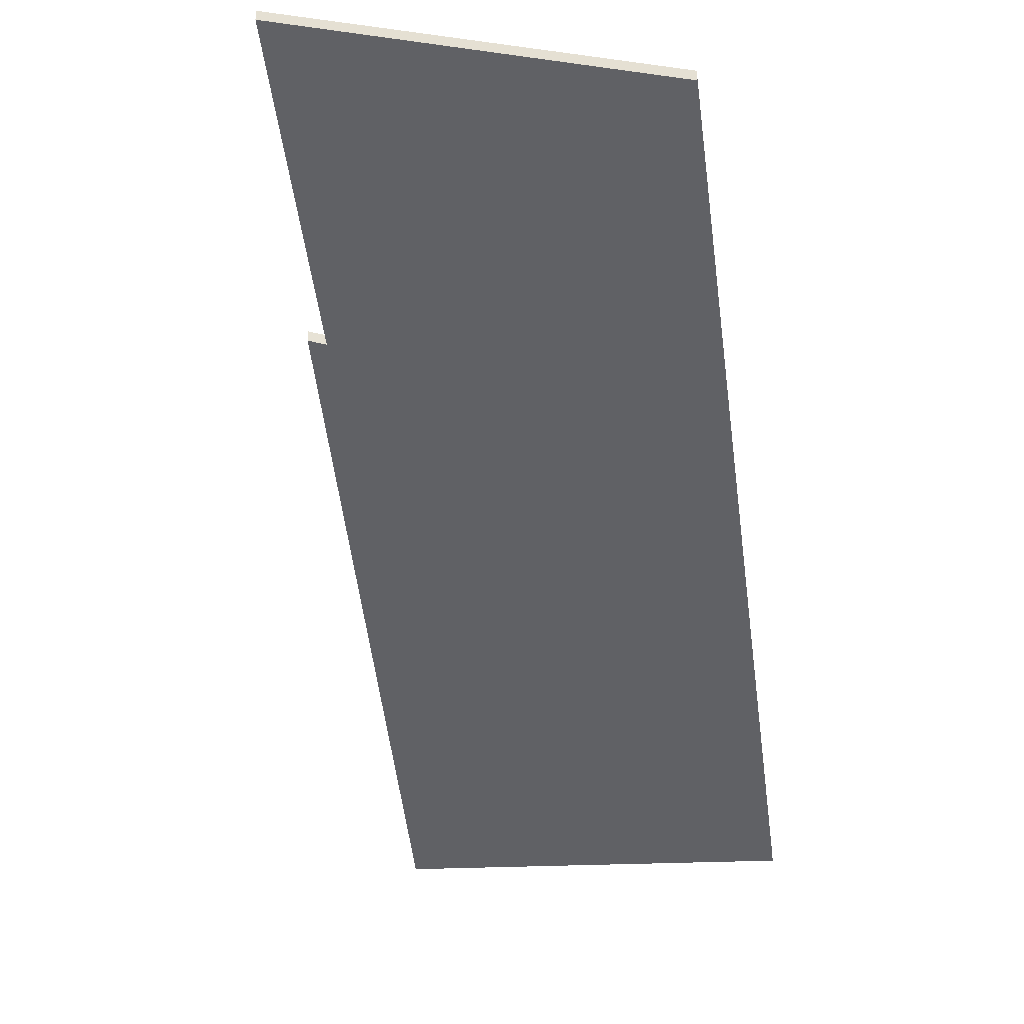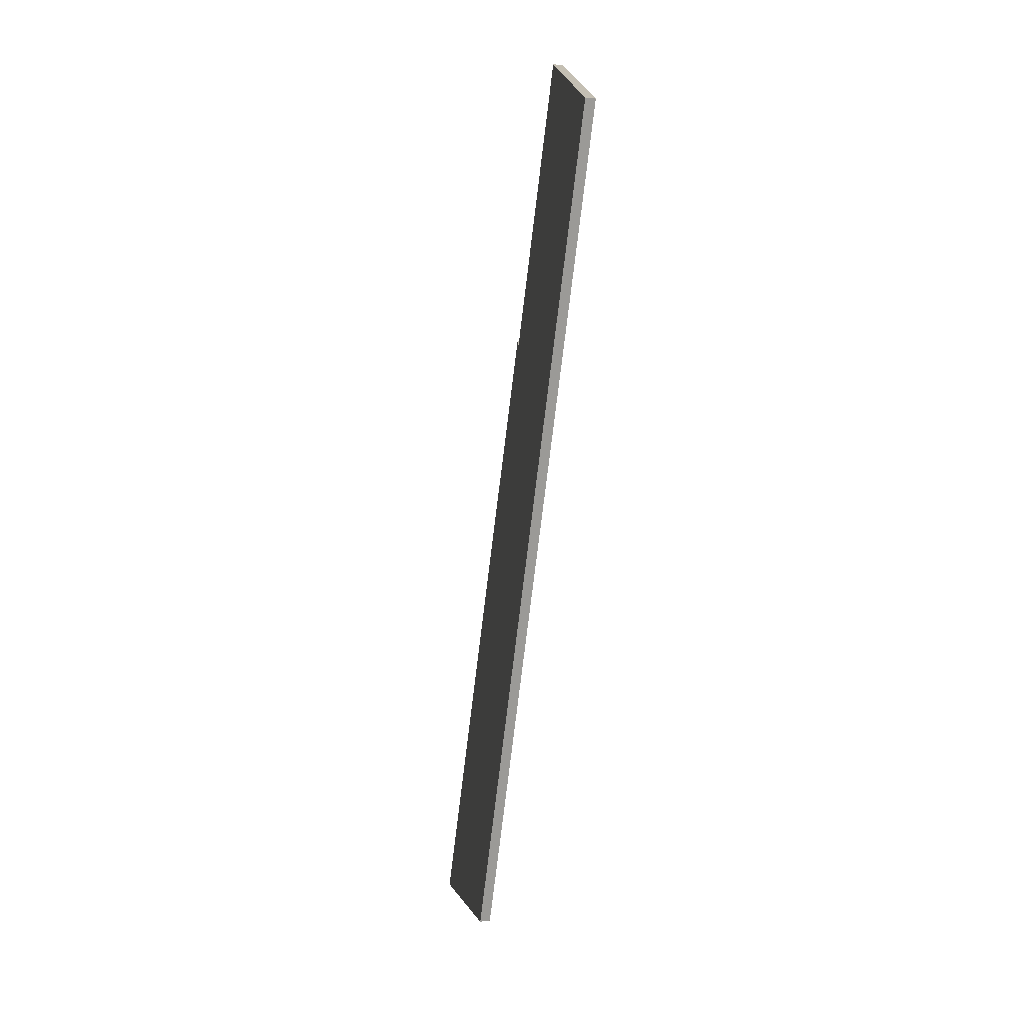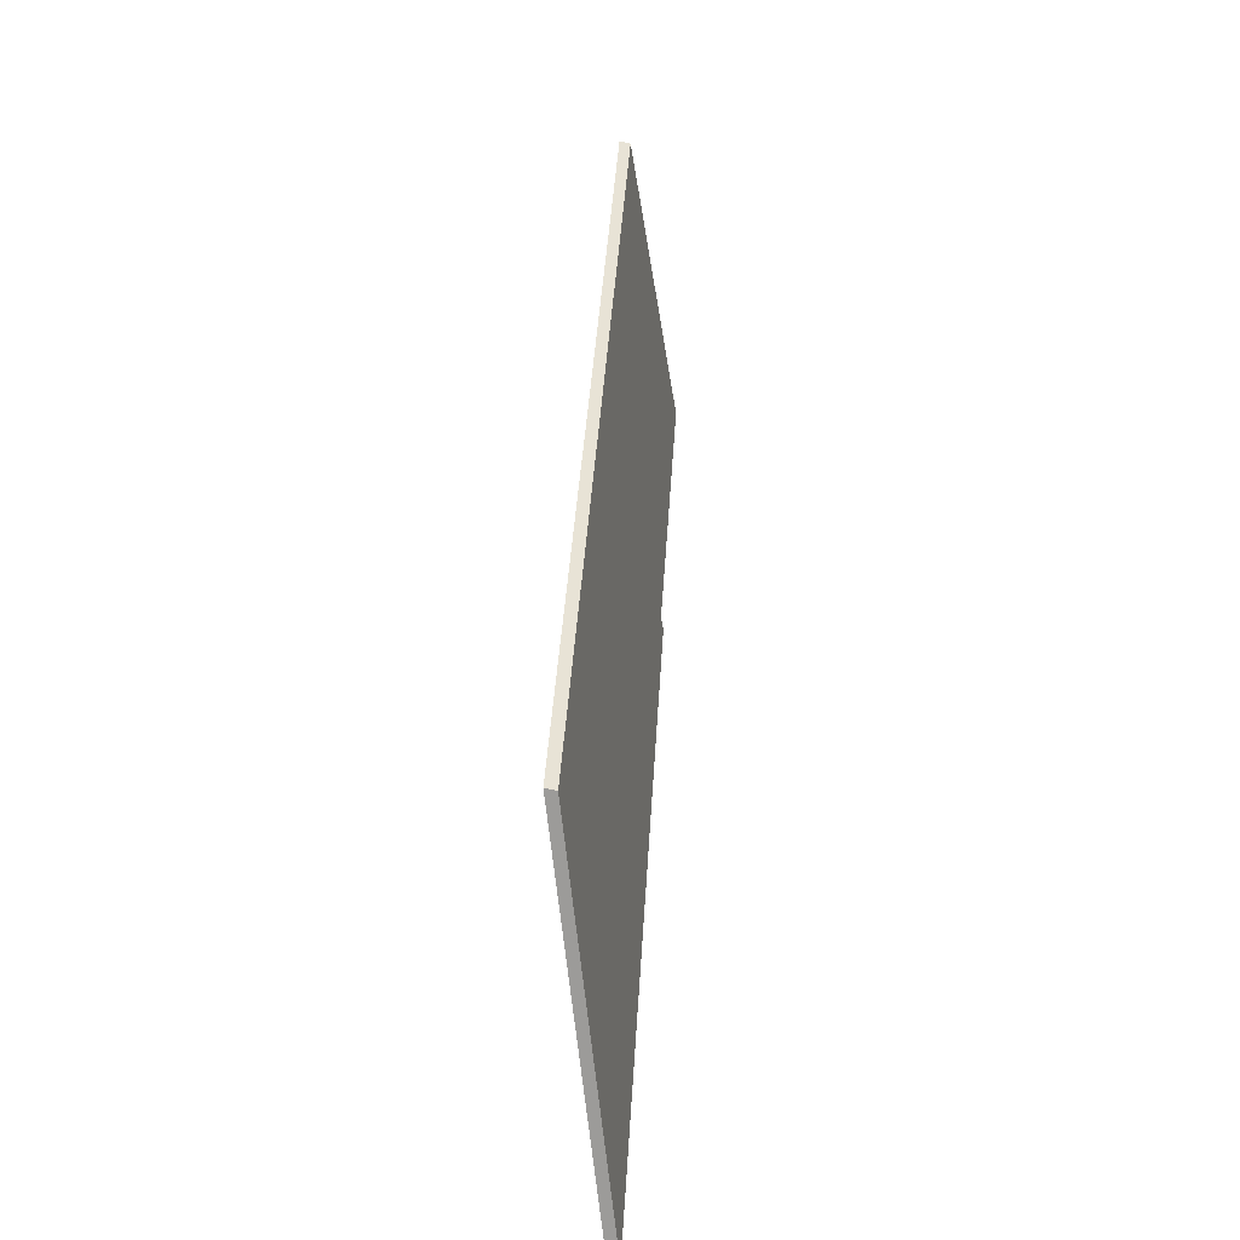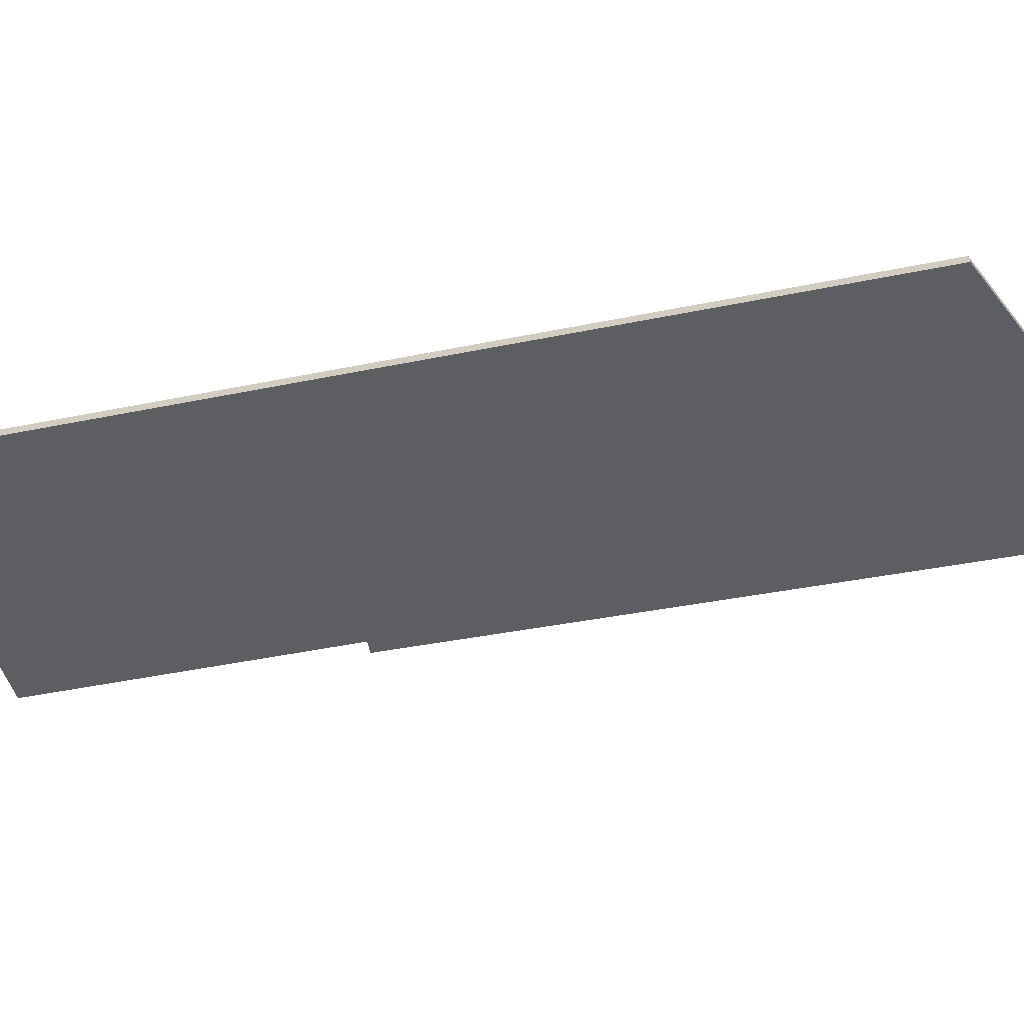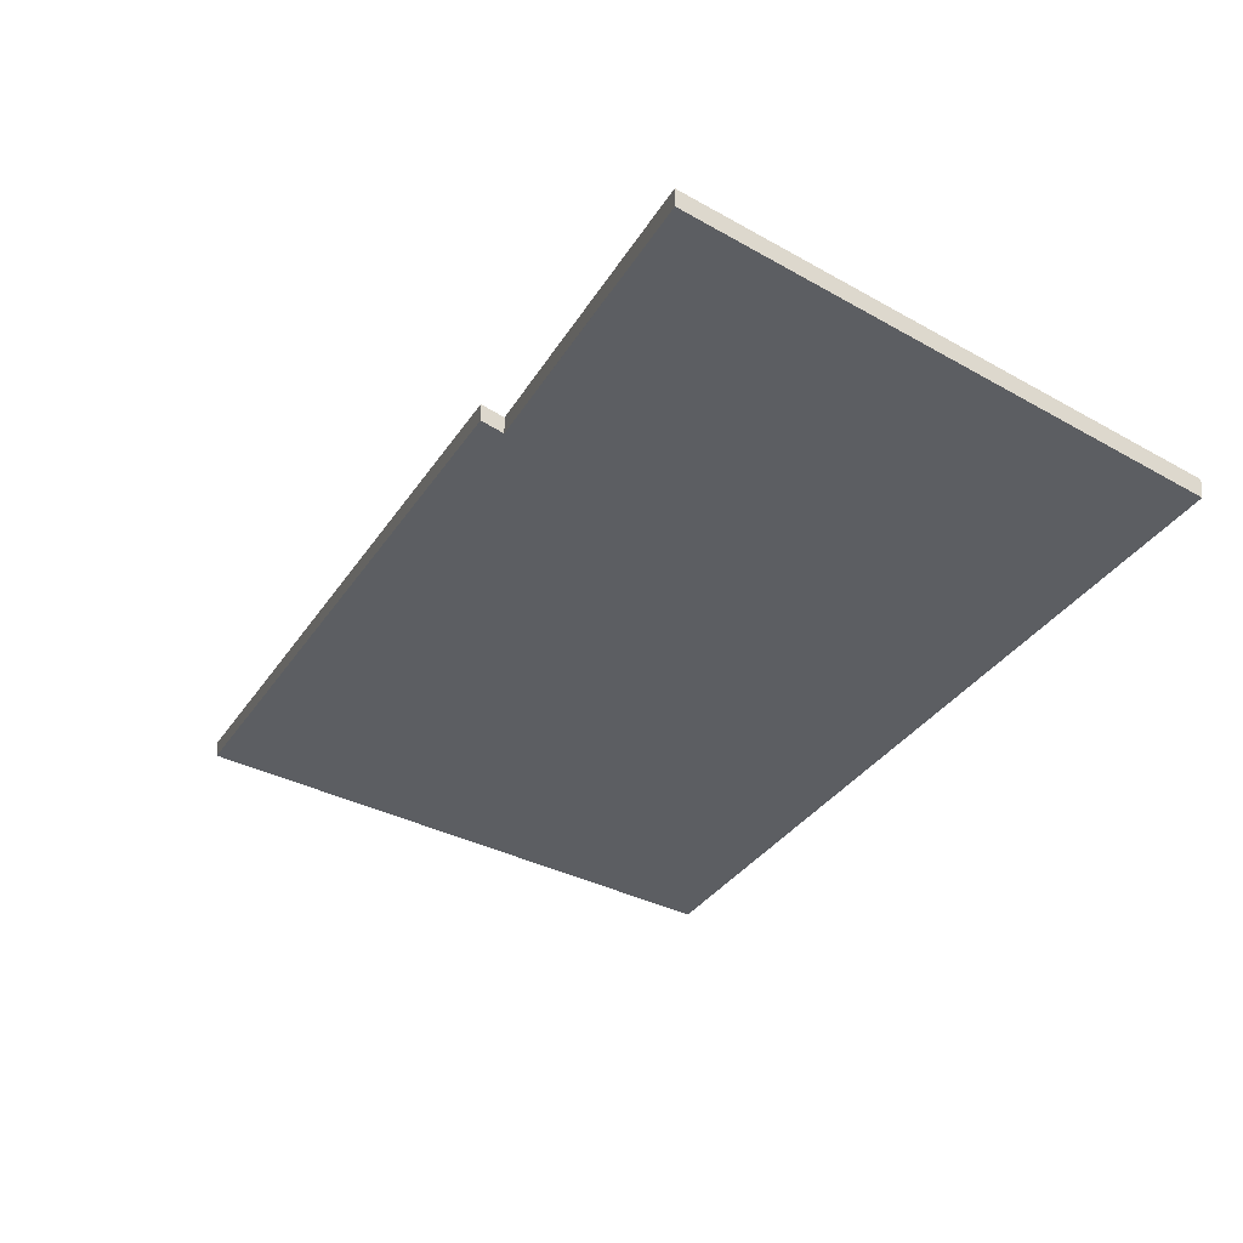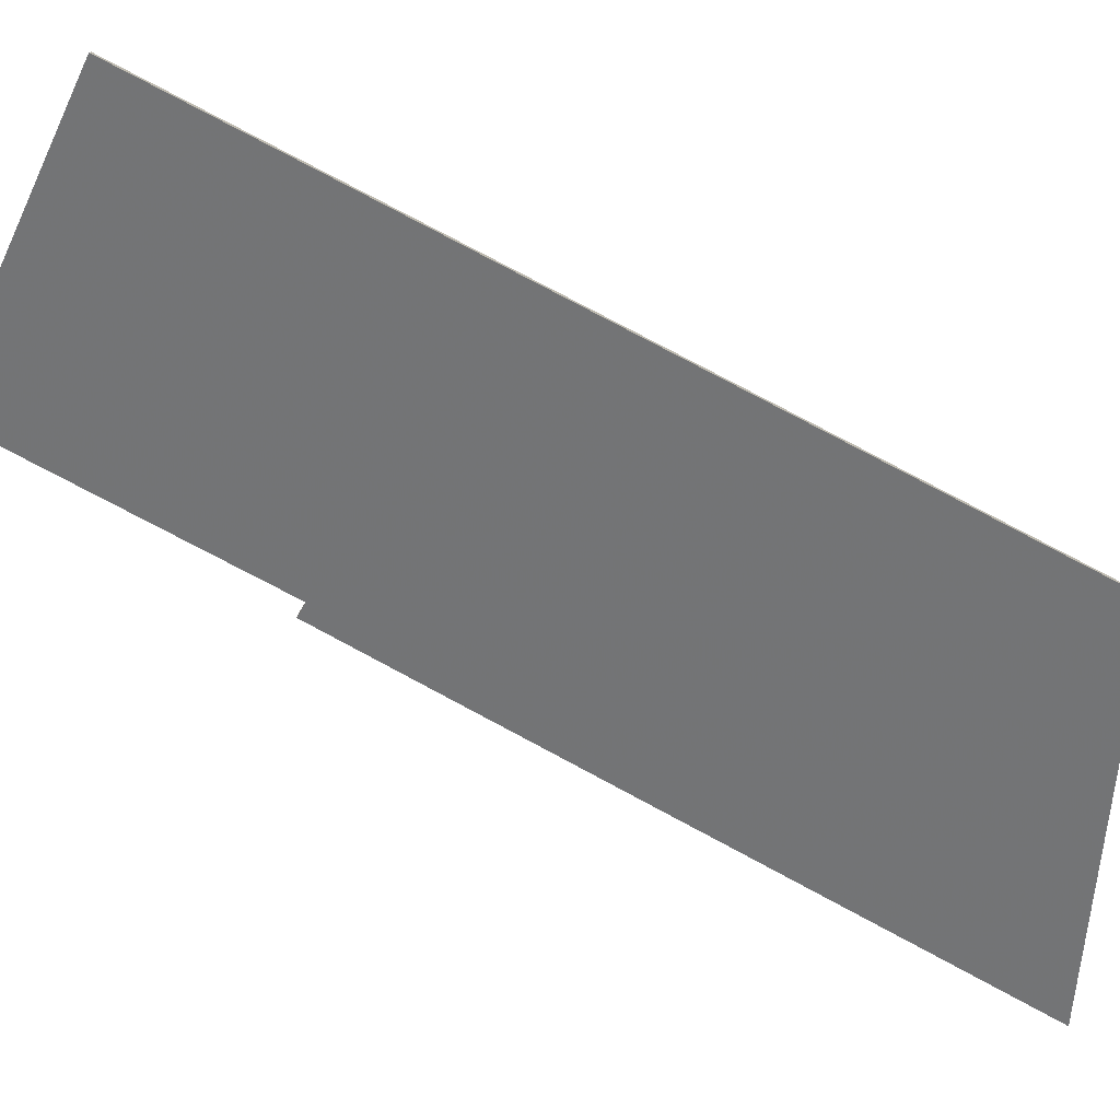
<metadata>
{"format":"obj","ext":"obj","renderer":"f3d","projection":"perspective","resolution":1024,"background":"white","views":[{"elev":-45.4,"azim":22.2,"up":"+Y"},{"elev":3.7,"azim":62.7,"up":"+Z"},{"elev":-60.7,"azim":75.4,"up":"+Z"},{"elev":-61.2,"azim":116.1,"up":"+Y"},{"elev":-21.8,"azim":-3.7,"up":"+Y"},{"elev":-78.0,"azim":77.6,"up":"+Y"}]}
</metadata>
<code>
v 1.056 -0.08422 -0.8167
v 1.092 -0.08568 -0.6964
v 1.094 -0.08686 -0.6972
v 1.099 -0.08693 -0.6817
v 1.109 -0.08711 -0.6431
v 1.124 -0.1104 -0.8058
v 1.164 -0.1104 -0.6575
v 1.094 -0.08888 -0.6972
v 1.092 -0.0877 -0.6964
v 1.056 -0.08624 -0.8167
v 1.109 -0.08913 -0.6431
v 1.099 -0.08895 -0.6817
v 1.164 -0.1124 -0.6575
v 1.124 -0.1124 -0.8058
v 1.164 -0.1124 -0.6575
v 1.124 -0.1124 -0.8058
v 1.124 -0.1104 -0.8058
v 1.164 -0.1104 -0.6575
v 1.109 -0.08913 -0.6431
v 1.164 -0.1124 -0.6575
v 1.164 -0.1104 -0.6575
v 1.109 -0.08711 -0.6431
v 1.099 -0.08895 -0.6817
v 1.109 -0.08913 -0.6431
v 1.109 -0.08711 -0.6431
v 1.099 -0.08693 -0.6817
v 1.094 -0.08888 -0.6972
v 1.099 -0.08895 -0.6817
v 1.099 -0.08693 -0.6817
v 1.094 -0.08686 -0.6972
v 1.092 -0.0877 -0.6964
v 1.094 -0.08888 -0.6972
v 1.094 -0.08686 -0.6972
v 1.092 -0.08568 -0.6964
v 1.056 -0.08624 -0.8167
v 1.092 -0.0877 -0.6964
v 1.092 -0.08568 -0.6964
v 1.056 -0.08422 -0.8167
v 1.124 -0.1124 -0.8058
v 1.056 -0.08624 -0.8167
v 1.056 -0.08422 -0.8167
v 1.124 -0.1104 -0.8058
f 1 2 3
f 3 4 5
f 6 1 3
f 6 3 5
f 6 5 7
f 8 9 10
f 11 12 8
f 13 11 14
f 14 11 8
f 14 8 10
f 15 16 17
f 15 17 18
f 19 20 21
f 19 21 22
f 23 24 25
f 23 25 26
f 27 28 29
f 27 29 30
f 31 32 33
f 31 33 34
f 35 36 37
f 35 37 38
f 39 40 41
f 39 41 42

</code>
